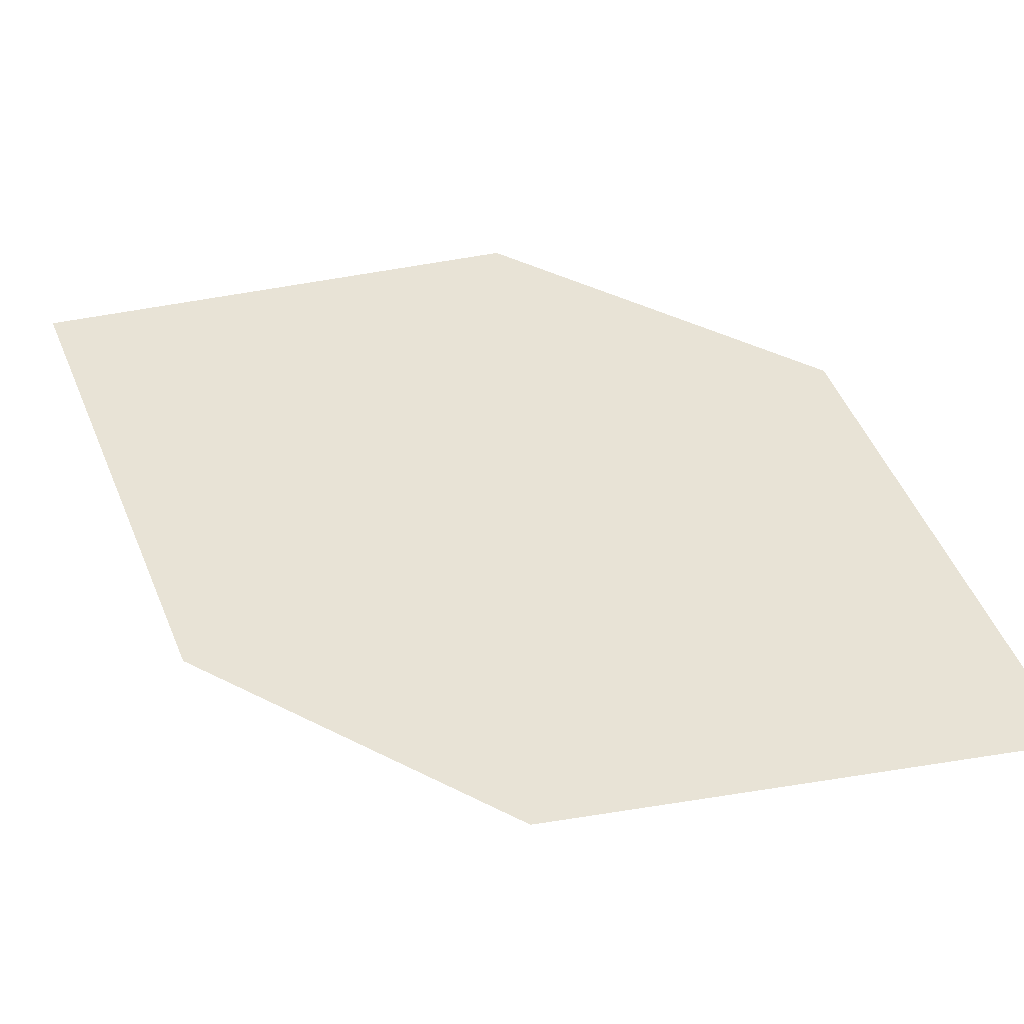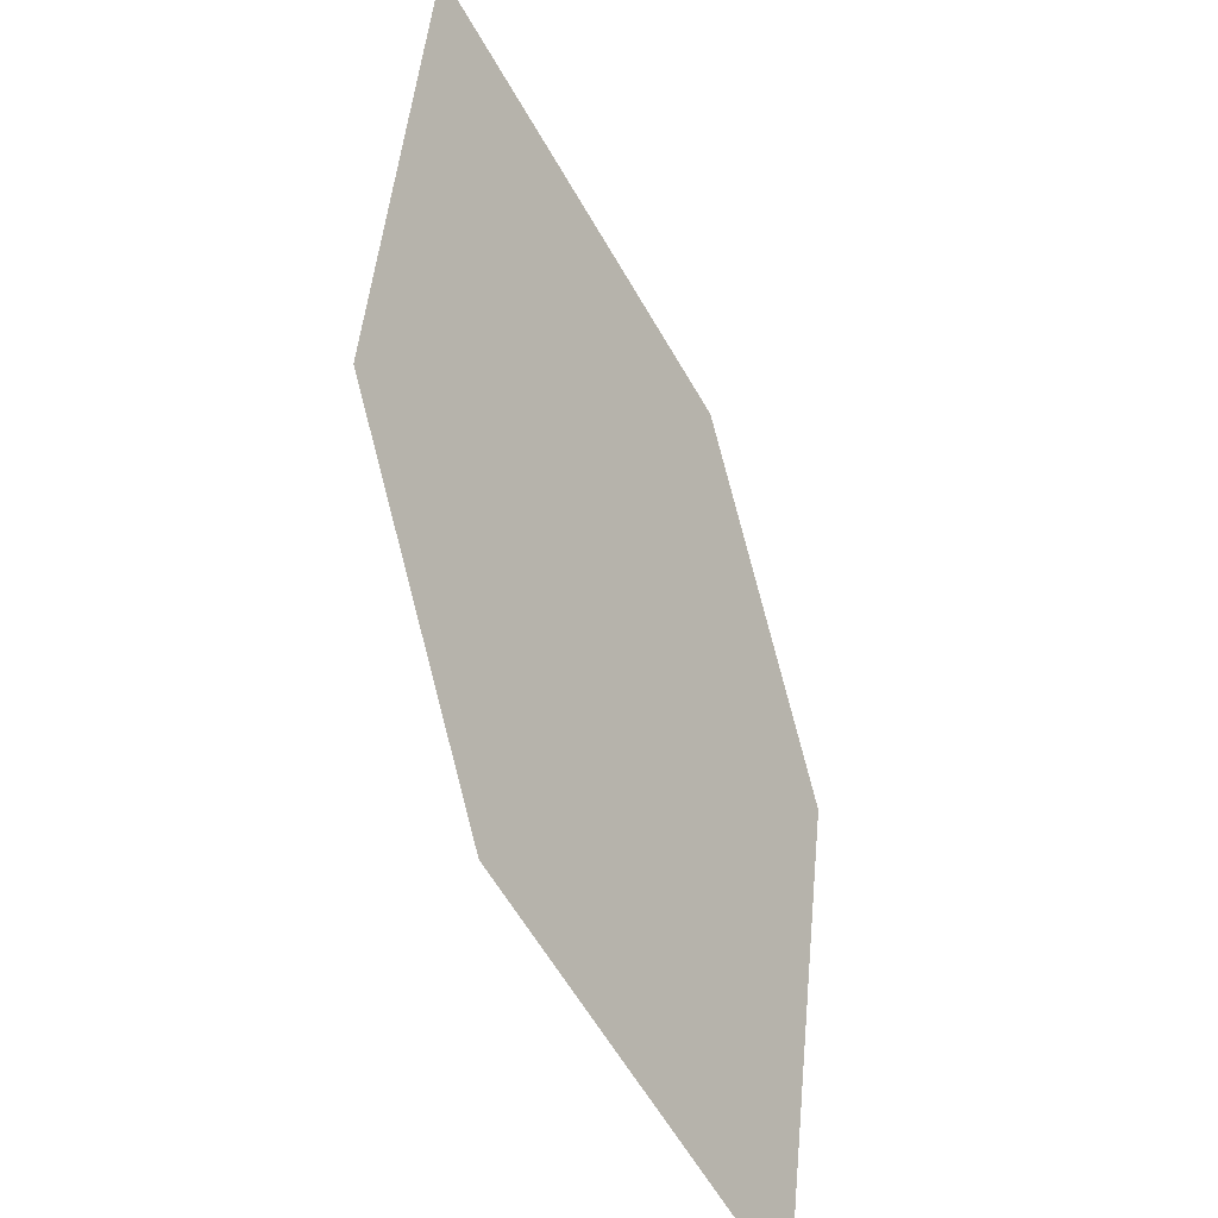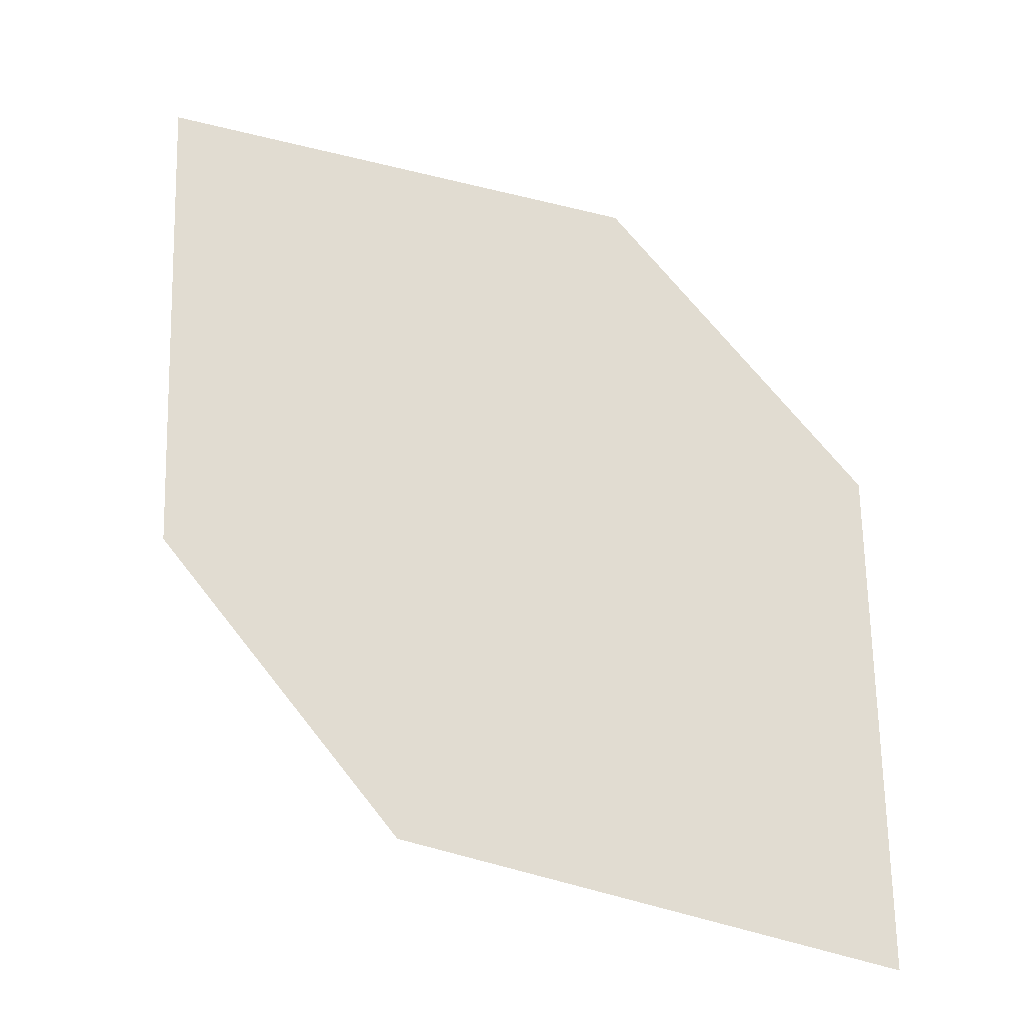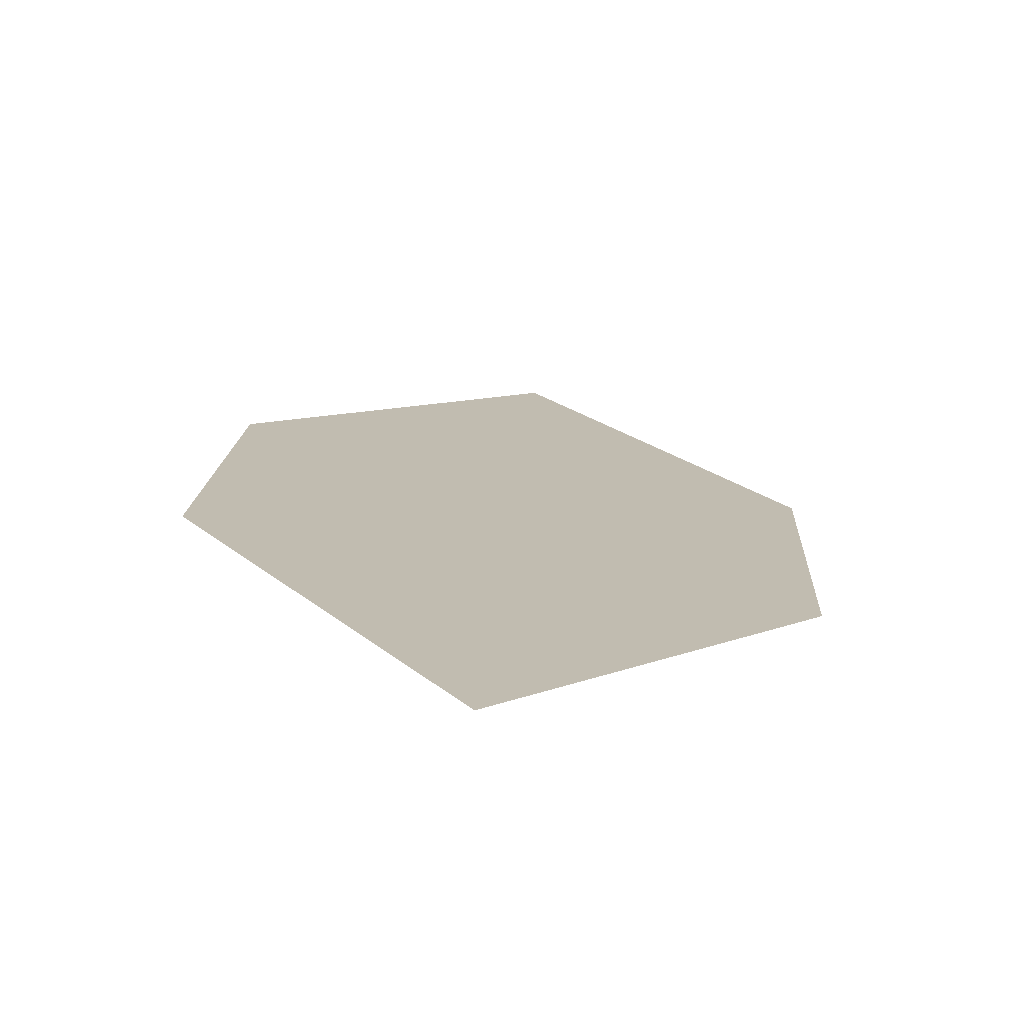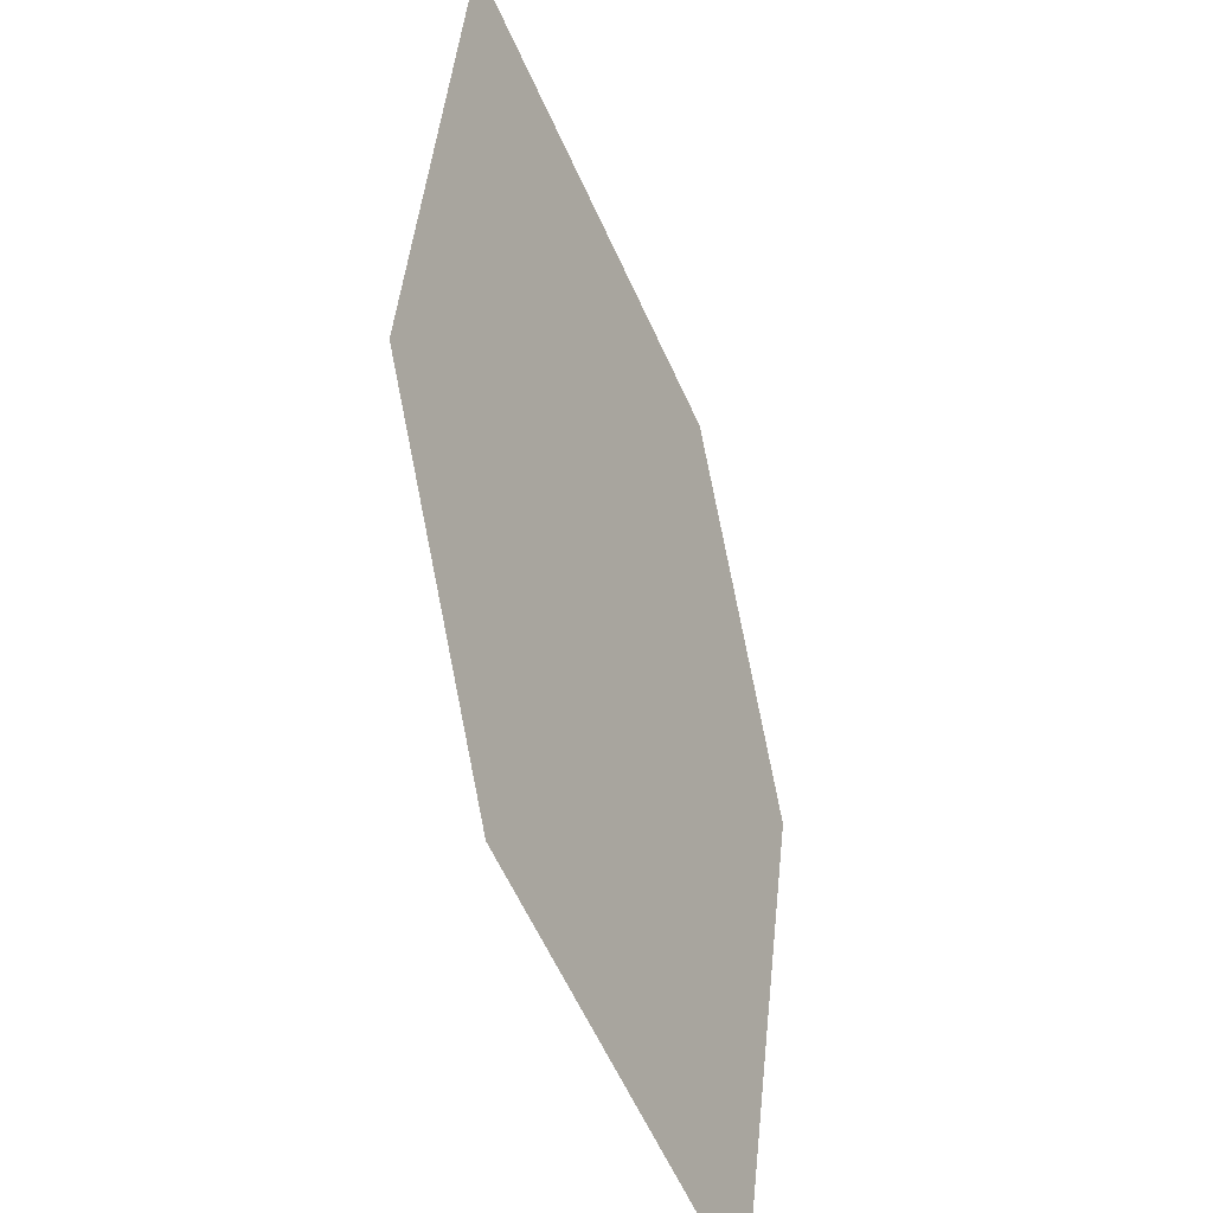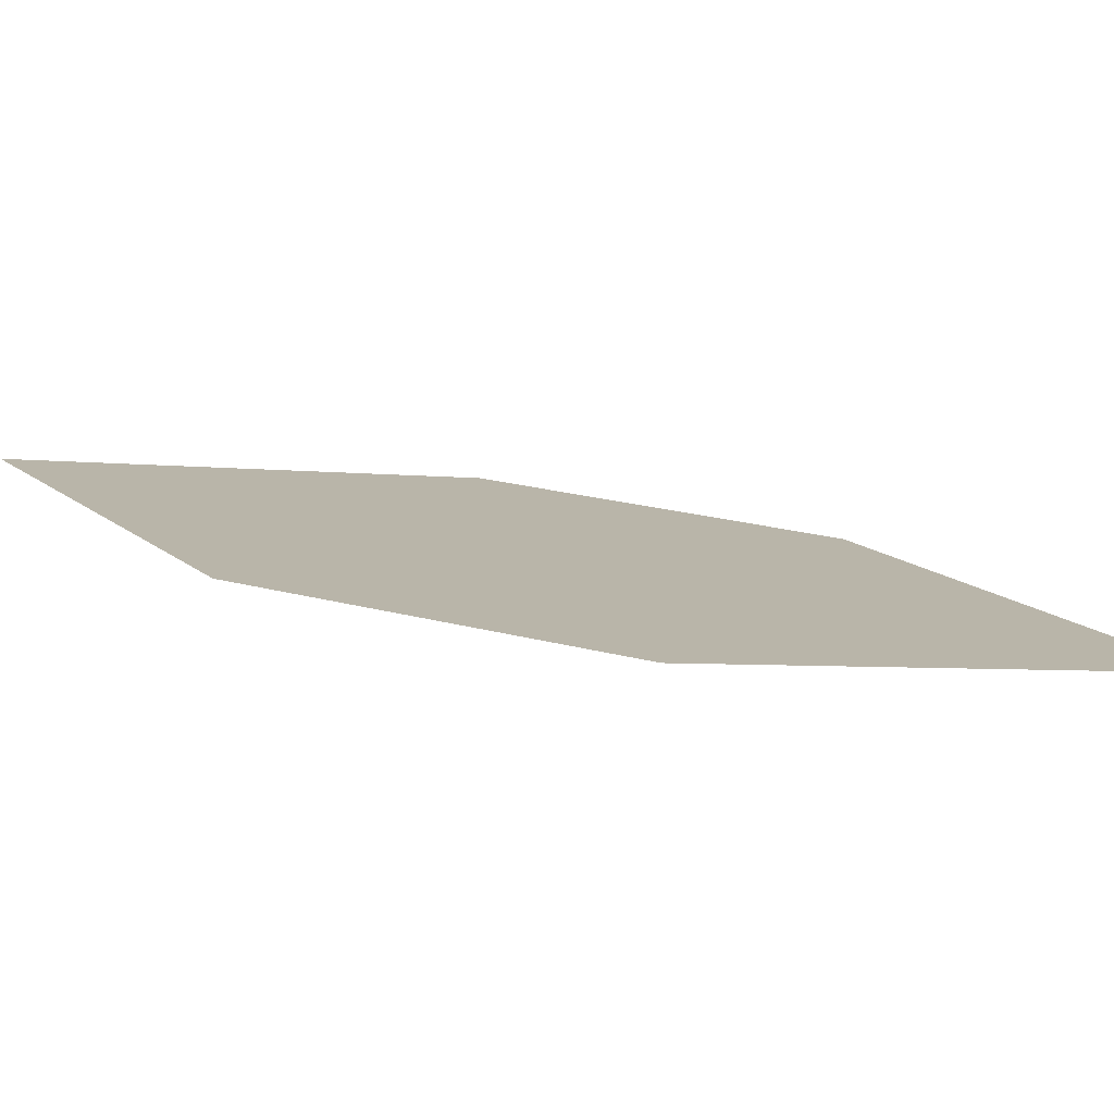
<metadata>
{"format":"obj","ext":"obj","renderer":"f3d","projection":"perspective","resolution":1024,"background":"white","views":[{"elev":47.1,"azim":-97.1,"up":"+Z"},{"elev":-45.0,"azim":118.2,"up":"+Y"},{"elev":-28.6,"azim":175.6,"up":"+Y"},{"elev":11.8,"azim":144.1,"up":"+Z"},{"elev":-46.1,"azim":112.6,"up":"+Y"},{"elev":19.6,"azim":72.3,"up":"+Z"}]}
</metadata>
<code>
o leaves.181
v -0.06339 -0.05176 1.45
v -0.1145 -0.06541 1.448
v -0.1427 -0.1511 1.456
v -0.06511 -0.1043 1.457
v -0.09155 -0.1374 1.459
v -0.141 -0.09851 1.45
f 1 2 6 3
f 1 3 5 4

</code>
